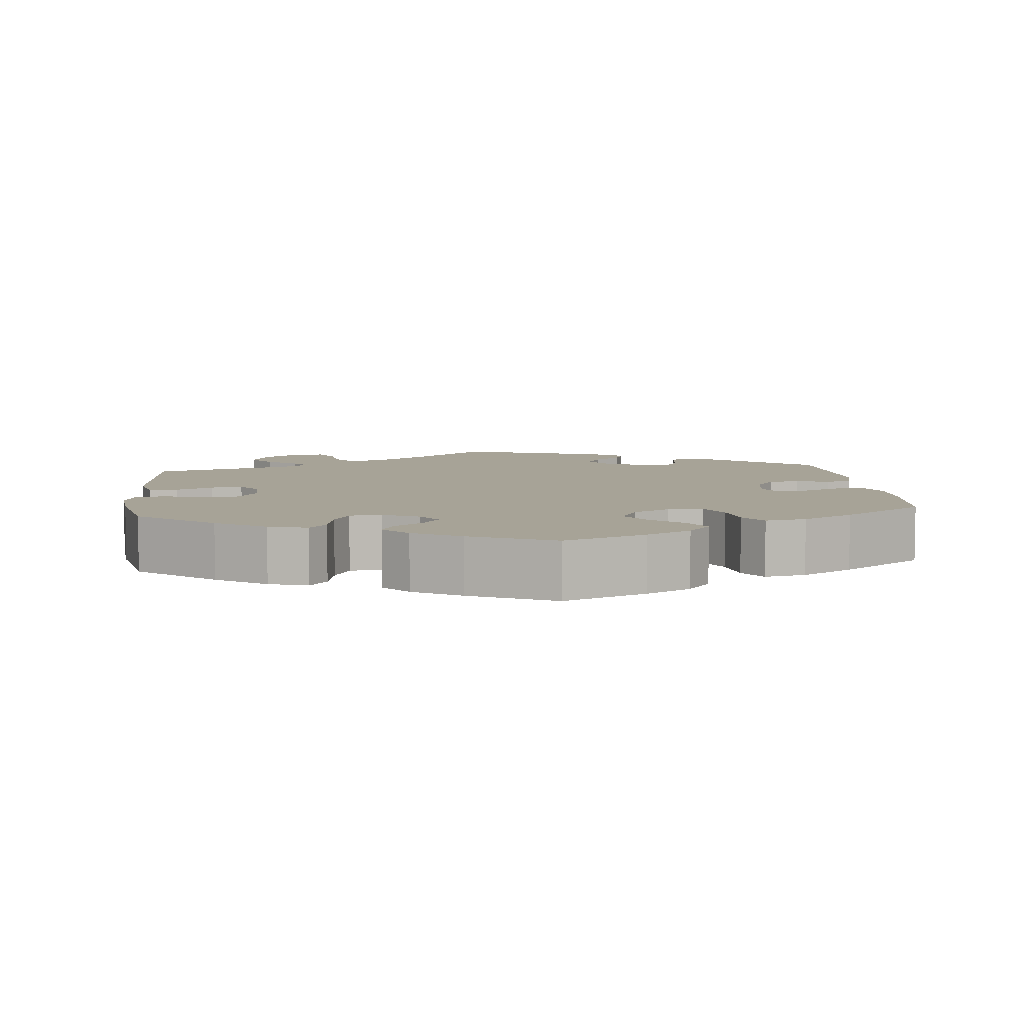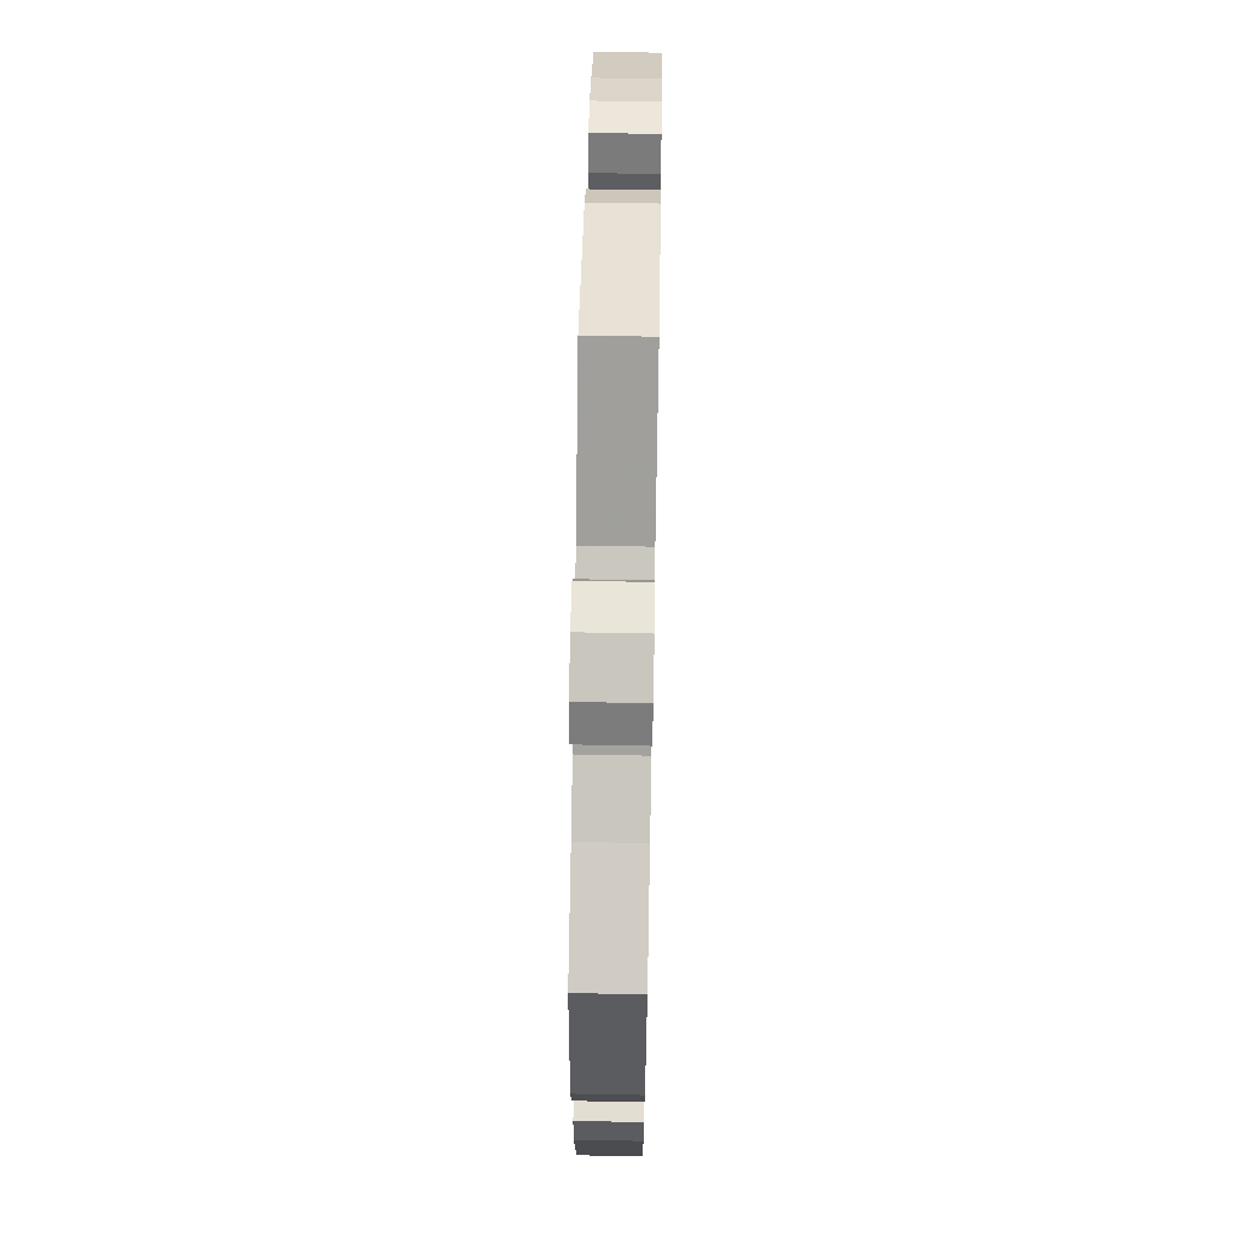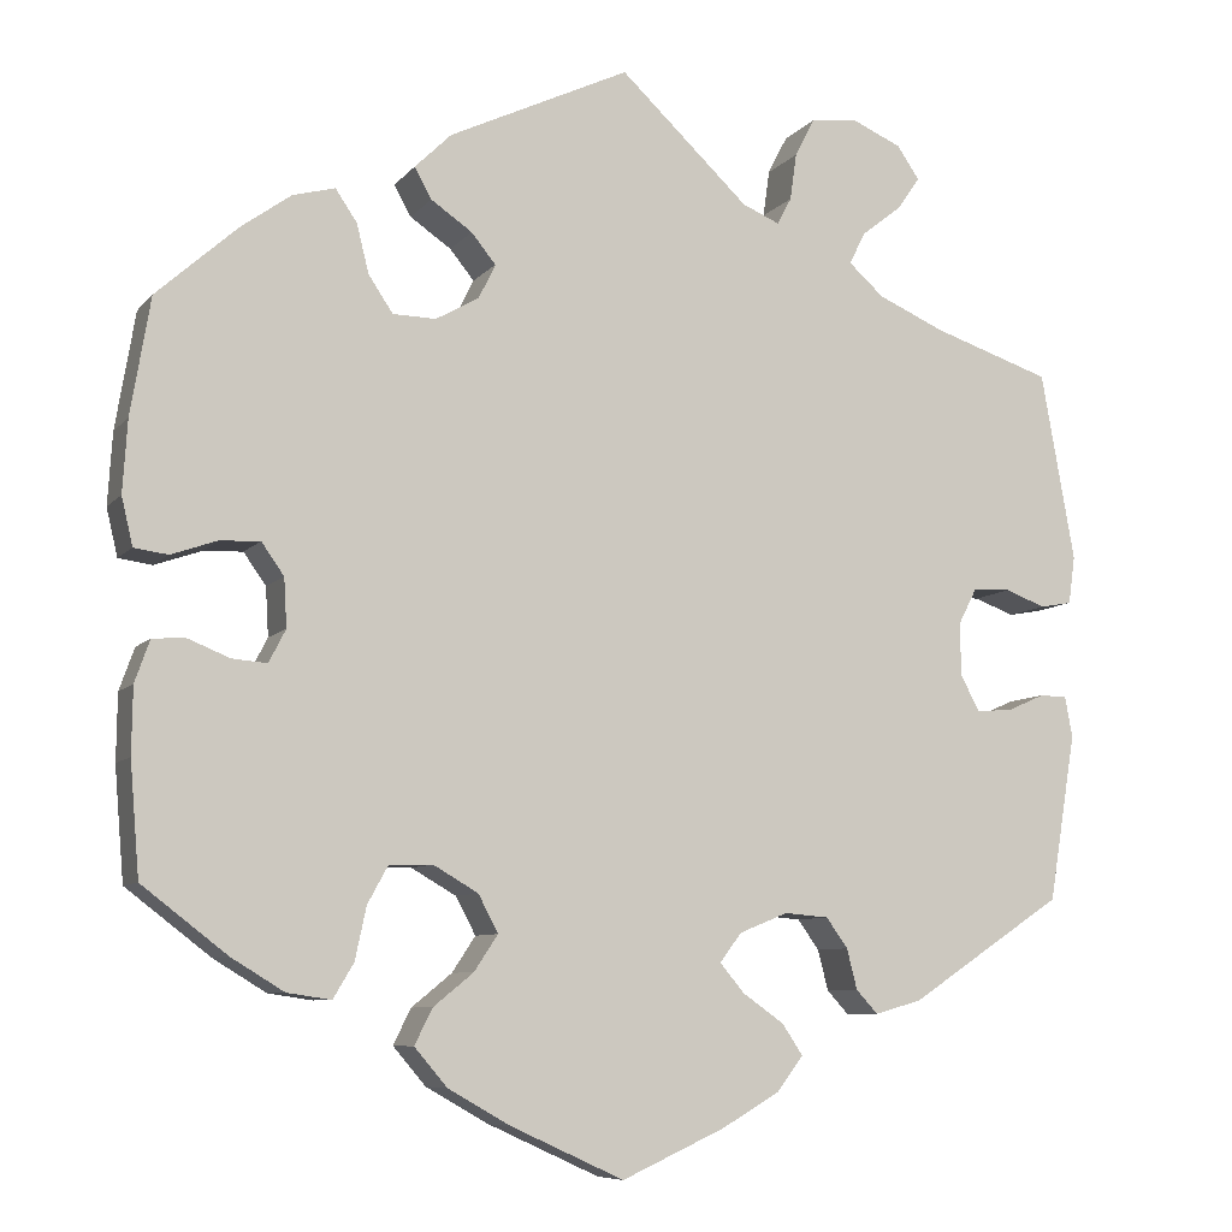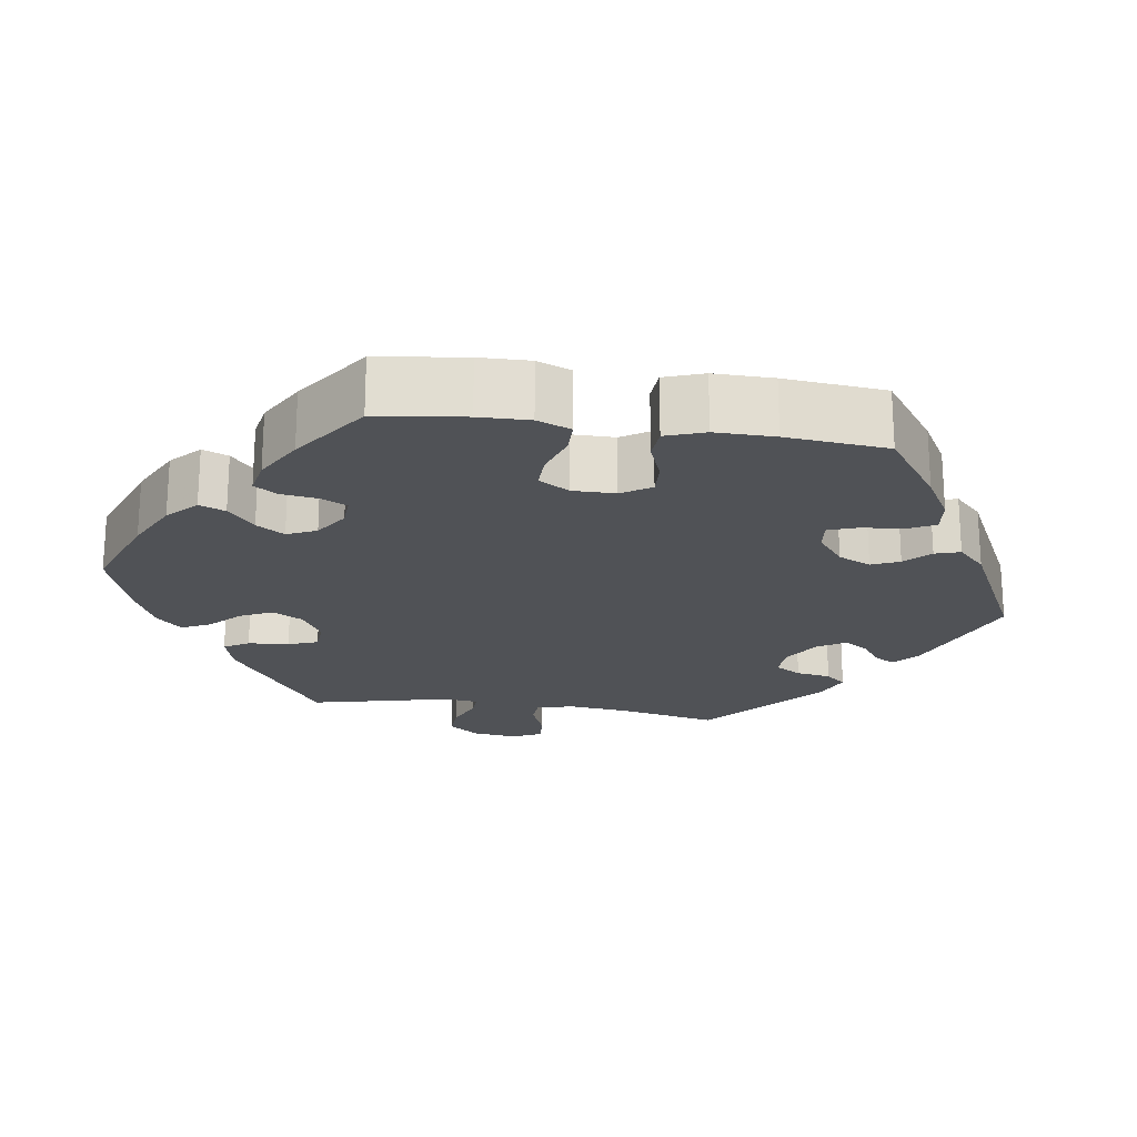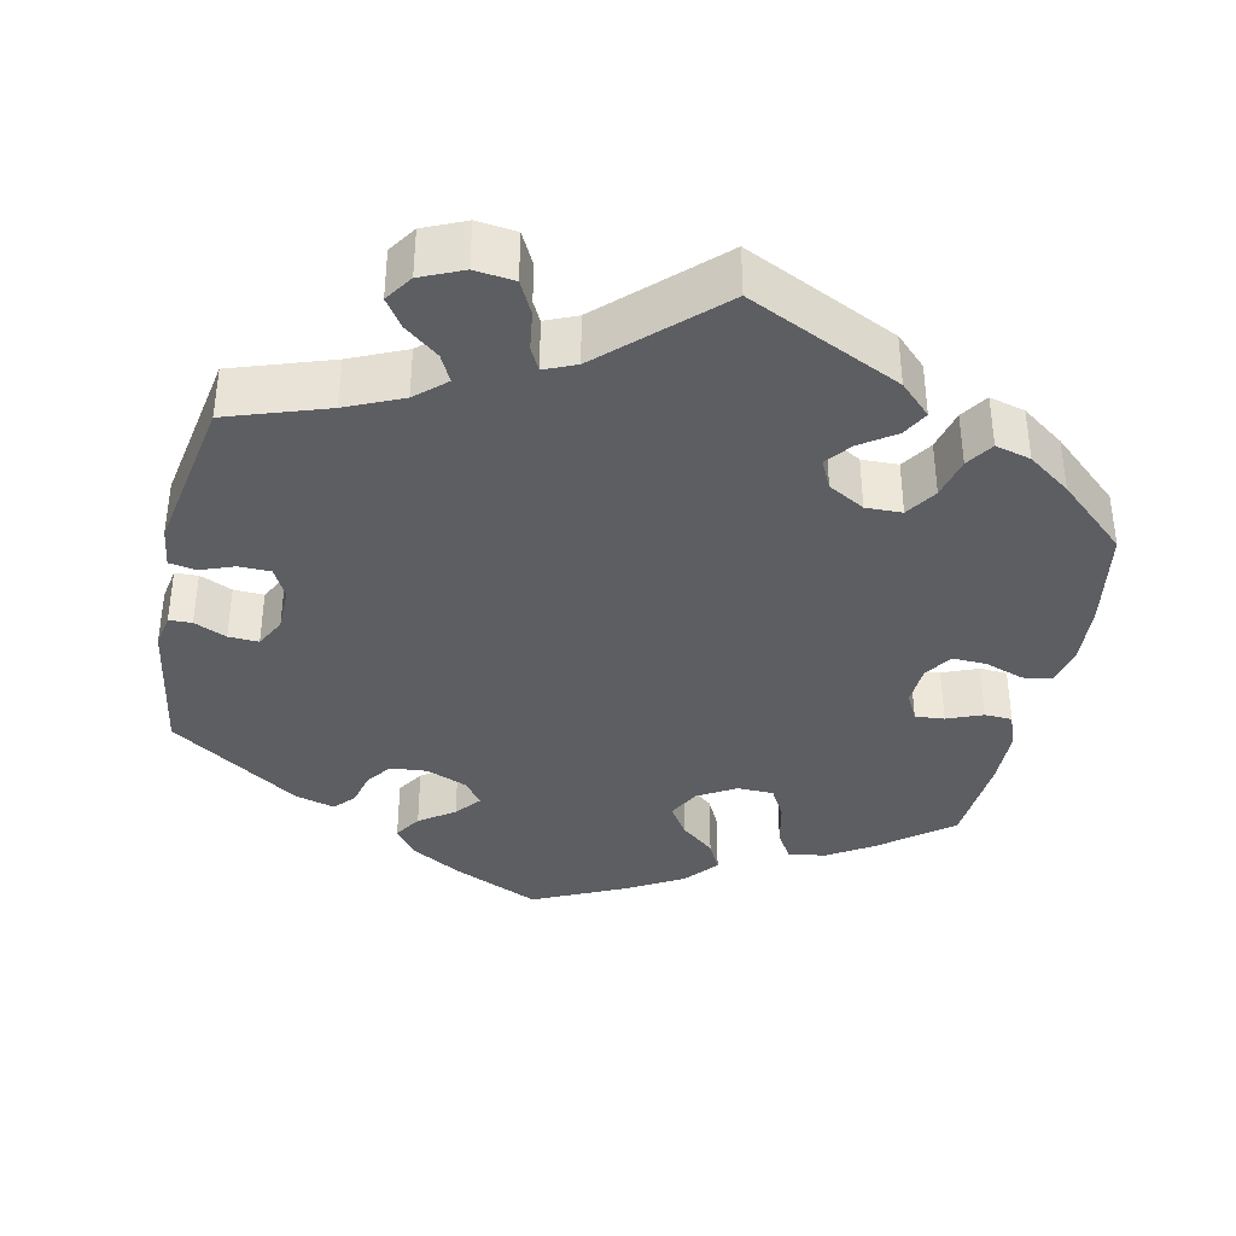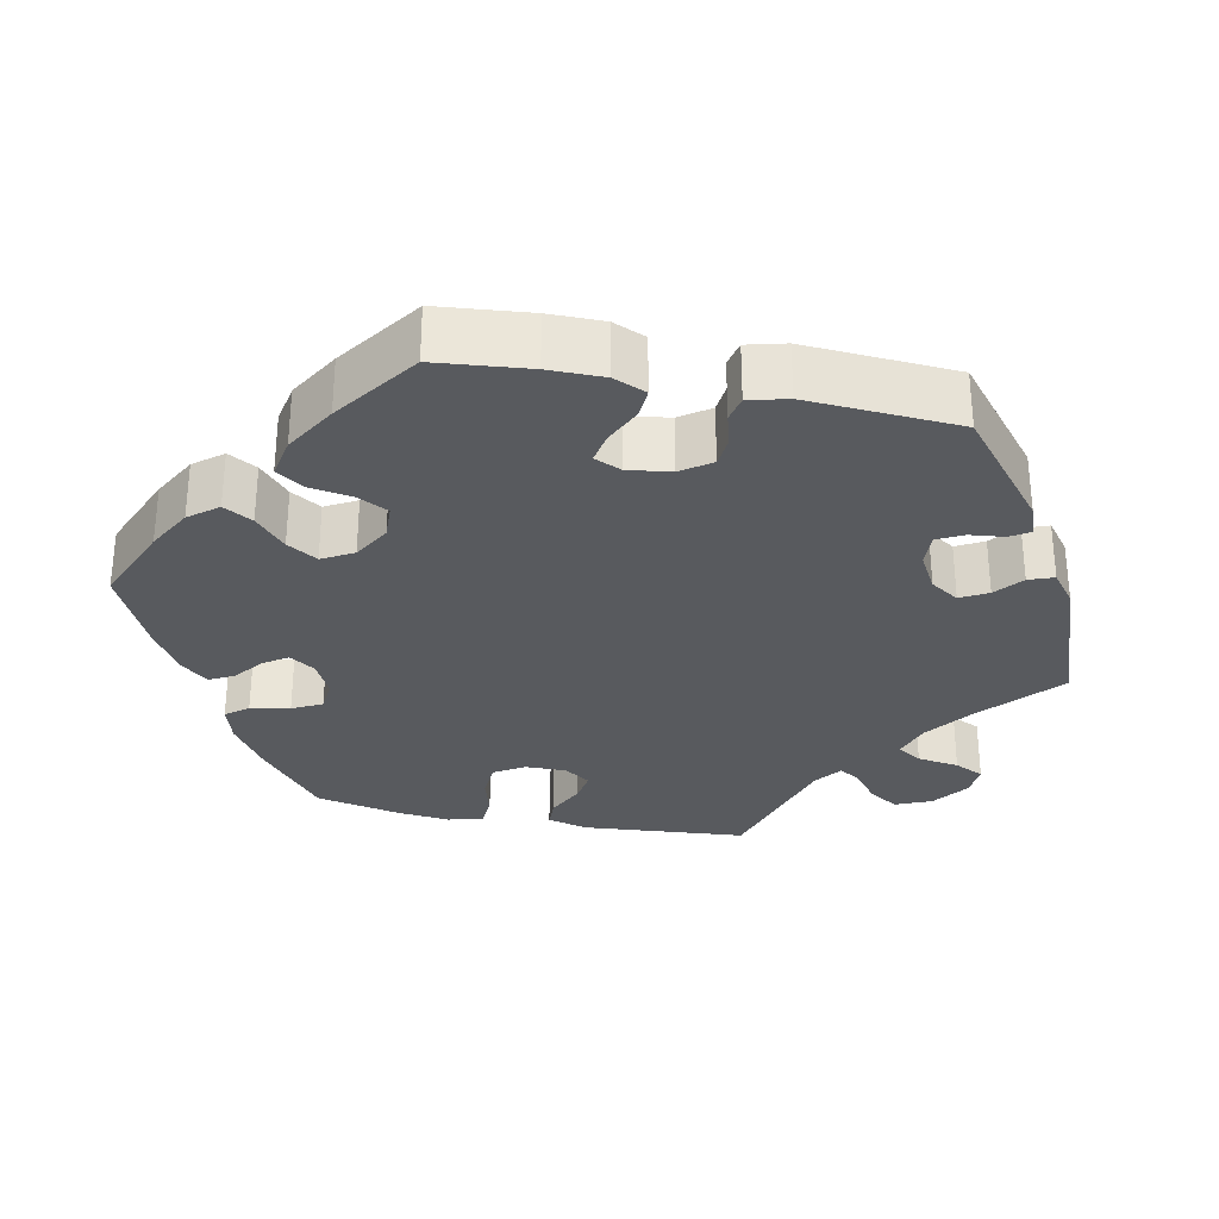
<metadata>
{"format":"obj","ext":"obj","renderer":"f3d","projection":"perspective","resolution":1024,"background":"white","views":[{"elev":6.7,"azim":114.0,"up":"+Y"},{"elev":65.5,"azim":-88.9,"up":"+Z"},{"elev":-7.9,"azim":158.3,"up":"+Z"},{"elev":-21.0,"azim":141.4,"up":"+Y"},{"elev":-38.0,"azim":-12.0,"up":"+Y"},{"elev":-30.5,"azim":-161.5,"up":"+Y"}]}
</metadata>
<code>
v 0.192 0.07 0.487
v 0.231 0.07 0.449
v 0.213 0.07 0.416
v 0.169 0.07 0.386
v 0.143 0.07 0.354
v 0.161 0.07 0.317
v 0.207 0.07 0.291
v 0.253 0.07 0.292
v 0.279 0.07 0.331
v 0.292 0.07 0.383
v 0.315 0.07 0.417
v 0.36 0.07 0.405
v 0.414 0.07 0.366
v 0.5 0.07 0.289
v 0.521 0.07 0.164
v 0.526 0.07 0.087
v 0.514 0.07 0.036
v 0.478 0.07 0.031
v 0.429 0.07 0.048
v 0.386 0.07 0.05
v 0.362 0.07 0.016
v 0.359 0.07 -0.036
v 0.377 0.07 -0.071
v 0.414 0.07 -0.068
v 0.459 0.07 -0.05
v 0.494 0.07 -0.052
v 0.51 0.07 -0.097
v 0.511 0.07 -0.168
v 0.501 0.07 -0.288
v 0.41 0.07 -0.358
v 0.354 0.07 -0.392
v 0.307 0.07 -0.399
v 0.285 0.07 -0.362
v 0.273 0.07 -0.306
v 0.251 0.07 -0.266
v 0.205 0.07 -0.265
v 0.157 0.07 -0.293
v 0.136 0.07 -0.333
v 0.161 0.07 -0.371
v 0.204 0.07 -0.406
v 0.223 0.07 -0.444
v 0.188 0.07 -0.485
v 0.121 0.07 -0.523
v 0.001 0.07 -0.578
v -0.109 0.07 -0.528
v -0.171 0.07 -0.492
v -0.199 0.07 -0.455
v -0.177 0.07 -0.422
v -0.133 0.07 -0.391
v -0.107 0.07 -0.36
v -0.13 0.07 -0.329
v -0.182 0.07 -0.308
v -0.229 0.07 -0.312
v -0.252 0.07 -0.344
v -0.263 0.07 -0.387
v -0.286 0.07 -0.412
v -0.336 0.07 -0.398
v -0.5 0.07 -0.289
v -0.529 0.07 -0.111
v -0.521 0.07 -0.068
v -0.492 0.07 -0.067
v -0.451 0.07 -0.085
v -0.413 0.07 -0.087
v -0.393 0.07 -0.049
v -0.392 0.07 0.007
v -0.412 0.07 0.046
v -0.452 0.07 0.047
v -0.495 0.07 0.031
v -0.529 0.07 0.037
v -0.536 0.07 0.088
v -0.5 0.07 0.289
v -0.374 0.07 0.331
v -0.303 0.07 0.362
v -0.265 0.07 0.396
v -0.282 0.07 0.43
v -0.325 0.07 0.464
v -0.349 0.07 0.499
v -0.325 0.07 0.534
v -0.272 0.07 0.557
v -0.222 0.07 0.551
v -0.201 0.07 0.51
v -0.194 0.07 0.46
v -0.179 0.07 0.431
v -0.139 0.07 0.448
v -0.001 0.07 0.578
v 0.192 0 0.487
v 0.231 0 0.449
v 0.213 0 0.416
v 0.169 0 0.386
v 0.143 0 0.354
v 0.161 0 0.317
v 0.207 0 0.291
v 0.253 0 0.292
v 0.279 0 0.331
v 0.292 0 0.383
v 0.315 0 0.417
v 0.36 0 0.405
v 0.414 0 0.366
v 0.5 0 0.289
v 0.521 0 0.164
v 0.526 0 0.087
v 0.514 0 0.036
v 0.478 0 0.031
v 0.429 0 0.048
v 0.386 0 0.05
v 0.362 0 0.016
v 0.359 0 -0.036
v 0.377 0 -0.071
v 0.414 0 -0.068
v 0.459 0 -0.05
v 0.494 0 -0.052
v 0.51 0 -0.097
v 0.511 0 -0.168
v 0.501 0 -0.288
v 0.41 0 -0.358
v 0.354 0 -0.392
v 0.307 0 -0.399
v 0.285 0 -0.362
v 0.273 0 -0.306
v 0.251 0 -0.266
v 0.205 0 -0.265
v 0.157 0 -0.293
v 0.136 0 -0.333
v 0.161 0 -0.371
v 0.204 0 -0.406
v 0.223 0 -0.444
v 0.188 0 -0.485
v 0.121 0 -0.523
v 0.001 0 -0.578
v -0.109 0 -0.528
v -0.171 0 -0.492
v -0.199 0 -0.455
v -0.177 0 -0.422
v -0.133 0 -0.391
v -0.107 0 -0.36
v -0.13 0 -0.329
v -0.182 0 -0.308
v -0.229 0 -0.312
v -0.252 0 -0.344
v -0.263 0 -0.387
v -0.286 0 -0.412
v -0.336 0 -0.398
v -0.5 0 -0.289
v -0.529 0 -0.111
v -0.521 0 -0.068
v -0.492 0 -0.067
v -0.451 0 -0.085
v -0.413 0 -0.087
v -0.393 0 -0.049
v -0.392 0 0.007
v -0.412 0 0.046
v -0.452 0 0.047
v -0.495 0 0.031
v -0.529 0 0.037
v -0.536 0 0.088
v -0.5 0 0.289
v -0.374 0 0.331
v -0.303 0 0.362
v -0.265 0 0.396
v -0.282 0 0.43
v -0.325 0 0.464
v -0.349 0 0.499
v -0.325 0 0.534
v -0.272 0 0.557
v -0.222 0 0.551
v -0.201 0 0.51
v -0.194 0 0.46
v -0.179 0 0.431
v -0.139 0 0.448
v -0.001 0 0.578
f 84 85 1 2
f 83 84 2 3
f 79 80 81 82
f 79 82 83
f 78 79 83
f 75 76 77 78
f 74 75 78 83
f 73 74 83 3
f 69 70 71 72
f 67 68 69 72
f 66 67 72 73
f 65 66 73 3
f 59 60 61 62
f 59 62 63
f 58 59 63
f 57 58 63 64
f 54 55 56 57
f 53 54 57 64
f 46 47 48 49
f 46 49 50
f 45 46 50
f 44 45 50
f 43 44 50
f 42 43 50 51
f 39 40 41 42
f 38 39 42 51
f 31 32 33 34
f 31 34 35
f 30 31 35
f 29 30 35
f 28 29 35
f 27 28 35 36
f 24 25 26 27
f 23 24 27 36
f 16 17 18 19
f 16 19 20
f 15 16 20
f 14 15 20
f 13 14 20 21
f 9 10 11 12
f 8 9 12 13
f 65 3 4
f 65 4 5
f 52 53 64 65
f 52 65 5 6
f 37 38 51 52
f 37 52 6 7
f 22 23 36 37
f 21 22 37 7
f 8 13 21
f 7 8 21
f 87 86 170 169
f 88 87 169 168
f 167 166 165 164
f 168 167 164
f 168 164 163
f 163 162 161 160
f 168 163 160 159
f 88 168 159 158
f 157 156 155 154
f 157 154 153 152
f 158 157 152 151
f 88 158 151 150
f 147 146 145 144
f 148 147 144
f 148 144 143
f 149 148 143 142
f 142 141 140 139
f 149 142 139 138
f 134 133 132 131
f 135 134 131
f 135 131 130
f 135 130 129
f 135 129 128
f 136 135 128 127
f 127 126 125 124
f 136 127 124 123
f 119 118 117 116
f 120 119 116
f 120 116 115
f 120 115 114
f 120 114 113
f 121 120 113 112
f 112 111 110 109
f 121 112 109 108
f 104 103 102 101
f 105 104 101
f 105 101 100
f 105 100 99
f 106 105 99 98
f 97 96 95 94
f 98 97 94 93
f 89 88 150
f 90 89 150
f 150 149 138 137
f 91 90 150 137
f 137 136 123 122
f 92 91 137 122
f 122 121 108 107
f 92 122 107 106
f 106 98 93
f 106 93 92
f 1 86 87 2
f 2 87 88 3
f 3 88 89 4
f 4 89 90 5
f 5 90 91 6
f 6 91 92 7
f 7 92 93 8
f 8 93 94 9
f 9 94 95 10
f 10 95 96 11
f 11 96 97 12
f 12 97 98 13
f 13 98 99 14
f 14 99 100 15
f 15 100 101 16
f 16 101 102 17
f 17 102 103 18
f 18 103 104 19
f 19 104 105 20
f 20 105 106 21
f 21 106 107 22
f 22 107 108 23
f 23 108 109 24
f 24 109 110 25
f 25 110 111 26
f 26 111 112 27
f 27 112 113 28
f 28 113 114 29
f 29 114 115 30
f 30 115 116 31
f 31 116 117 32
f 32 117 118 33
f 33 118 119 34
f 34 119 120 35
f 35 120 121 36
f 36 121 122 37
f 37 122 123 38
f 38 123 124 39
f 39 124 125 40
f 40 125 126 41
f 41 126 127 42
f 42 127 128 43
f 43 128 129 44
f 44 129 130 45
f 45 130 131 46
f 46 131 132 47
f 47 132 133 48
f 48 133 134 49
f 49 134 135 50
f 50 135 136 51
f 51 136 137 52
f 52 137 138 53
f 53 138 139 54
f 54 139 140 55
f 55 140 141 56
f 56 141 142 57
f 57 142 143 58
f 58 143 144 59
f 59 144 145 60
f 60 145 146 61
f 61 146 147 62
f 62 147 148 63
f 63 148 149 64
f 64 149 150 65
f 65 150 151 66
f 66 151 152 67
f 67 152 153 68
f 68 153 154 69
f 69 154 155 70
f 70 155 156 71
f 71 156 157 72
f 72 157 158 73
f 73 158 159 74
f 74 159 160 75
f 75 160 161 76
f 76 161 162 77
f 77 162 163 78
f 78 163 164 79
f 79 164 165 80
f 80 165 166 81
f 81 166 167 82
f 82 167 168 83
f 83 168 169 84
f 84 169 170 85
f 85 170 86 1

</code>
